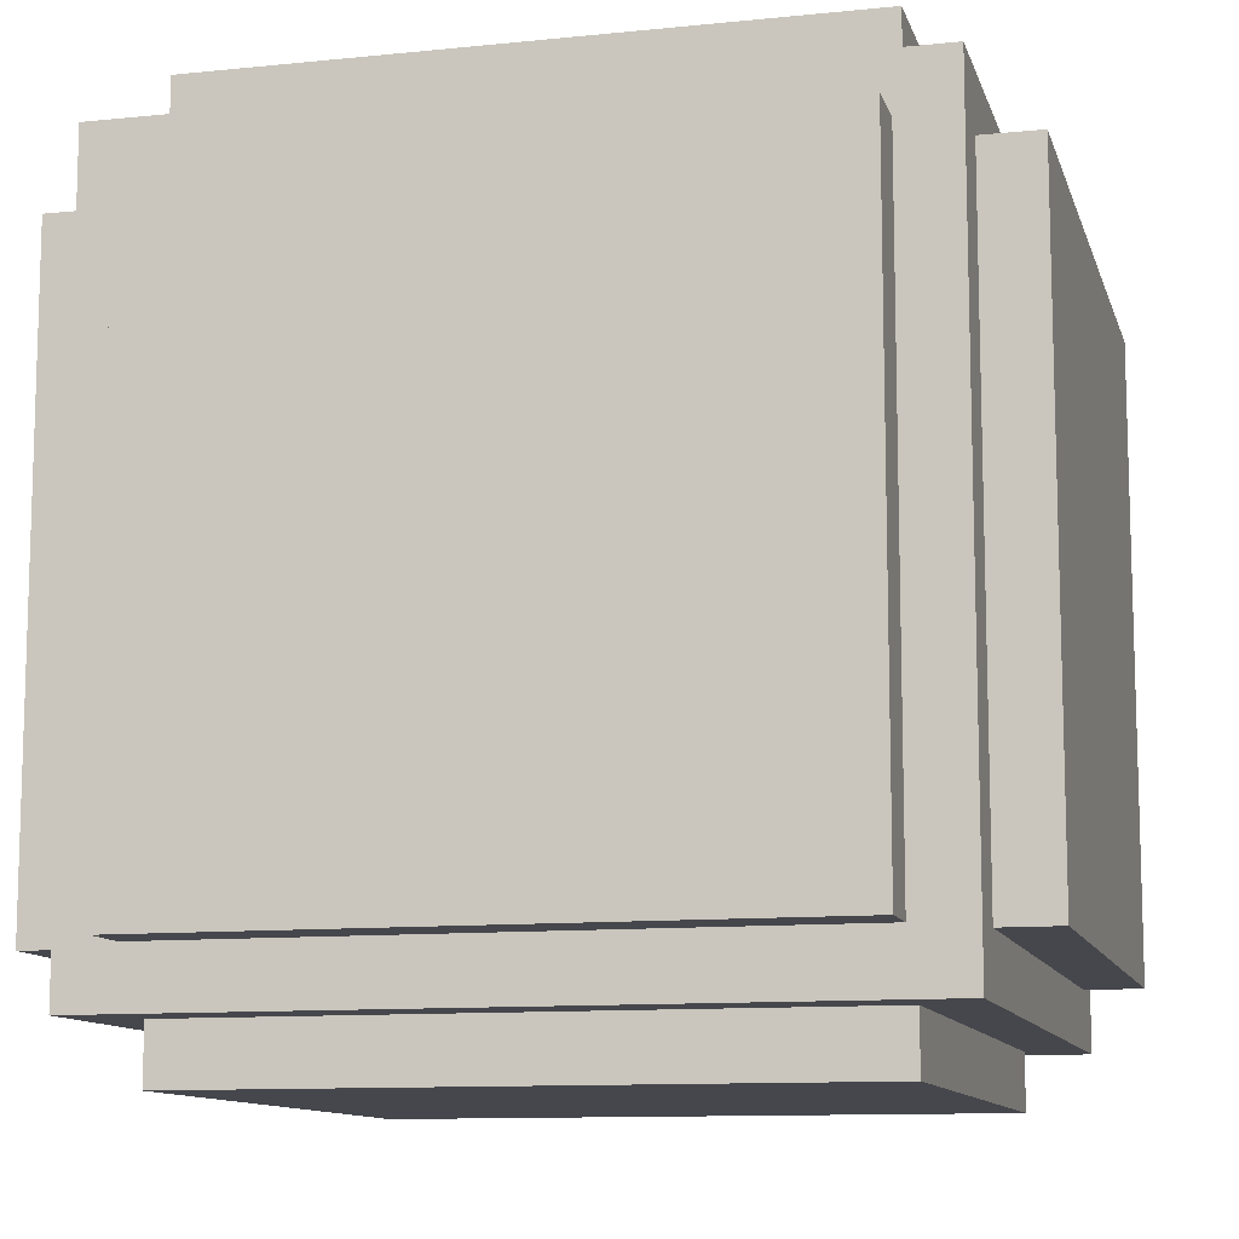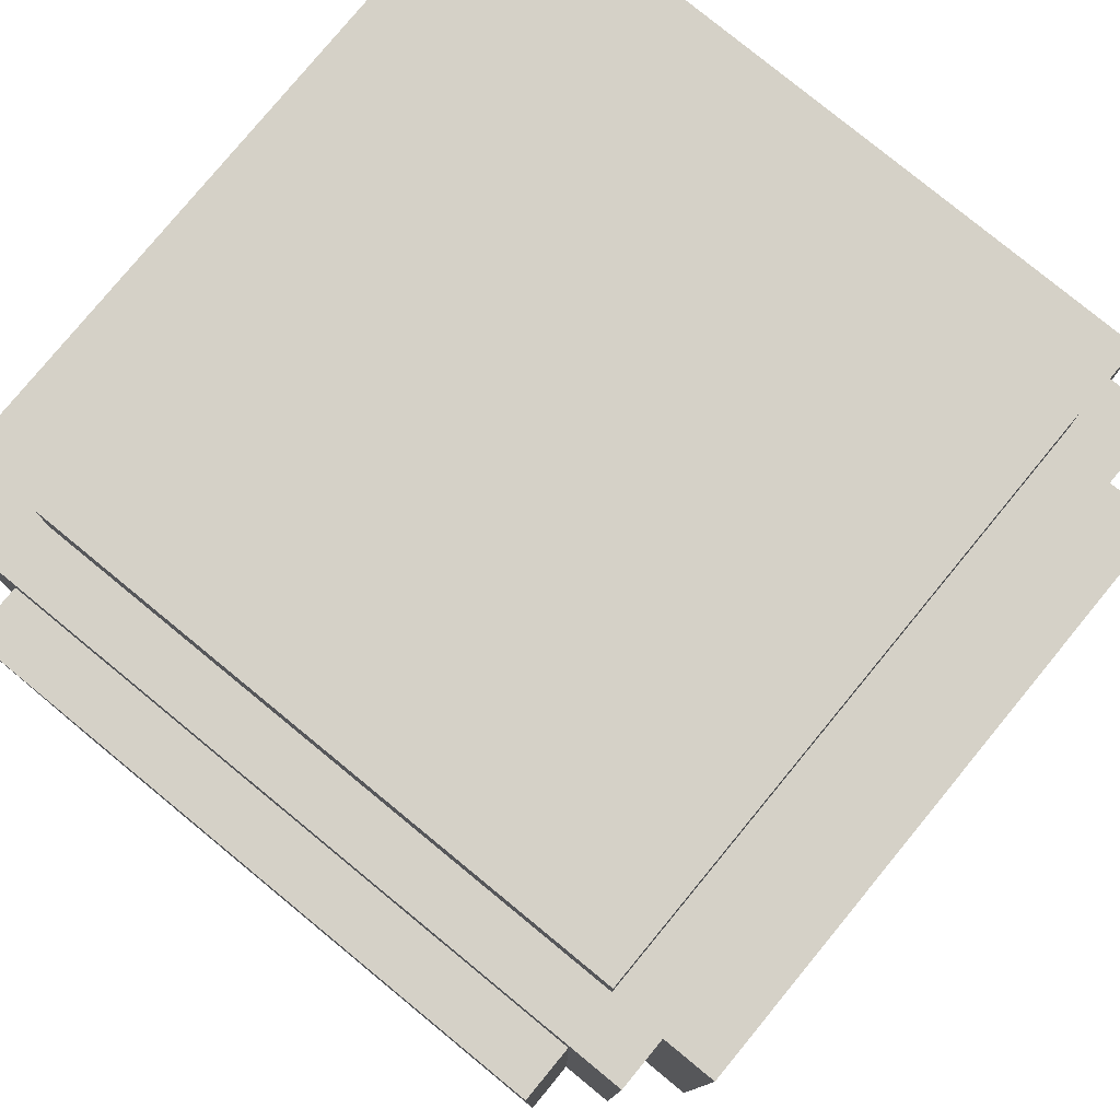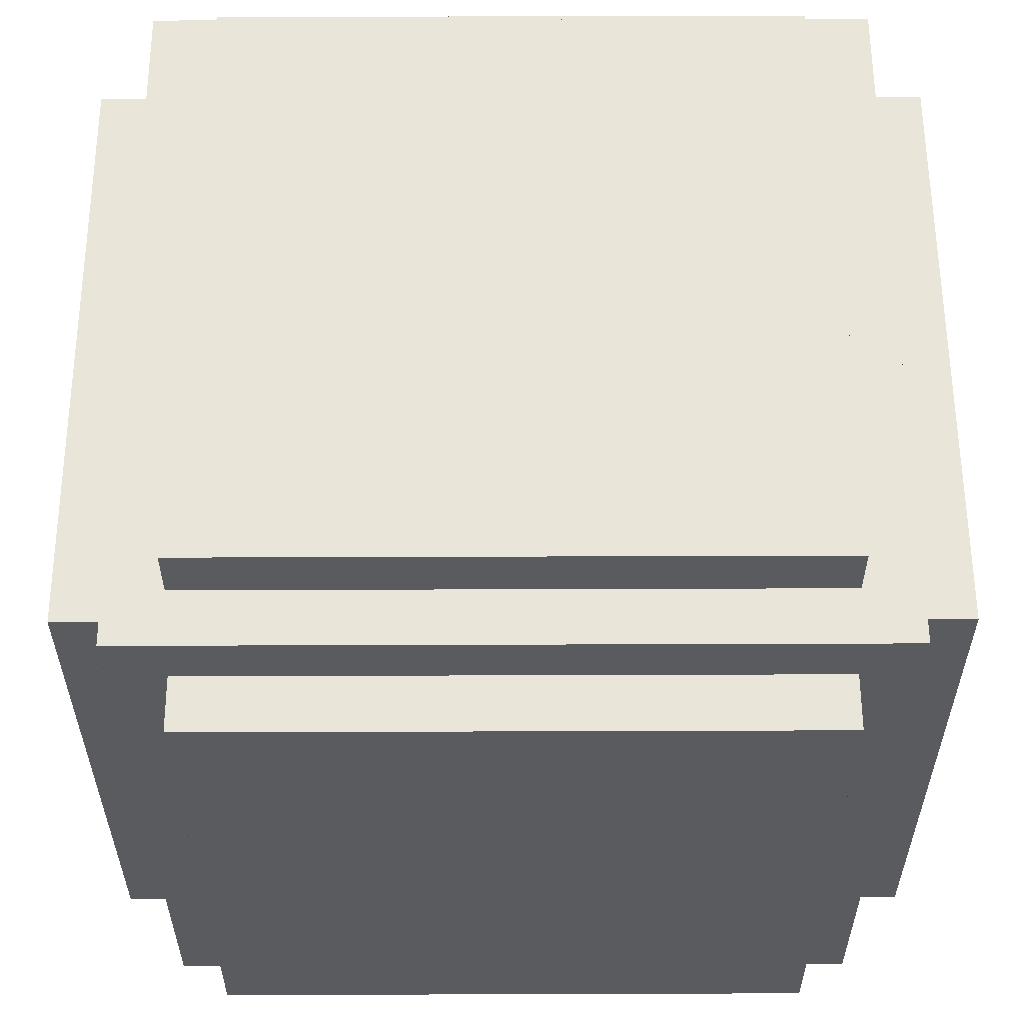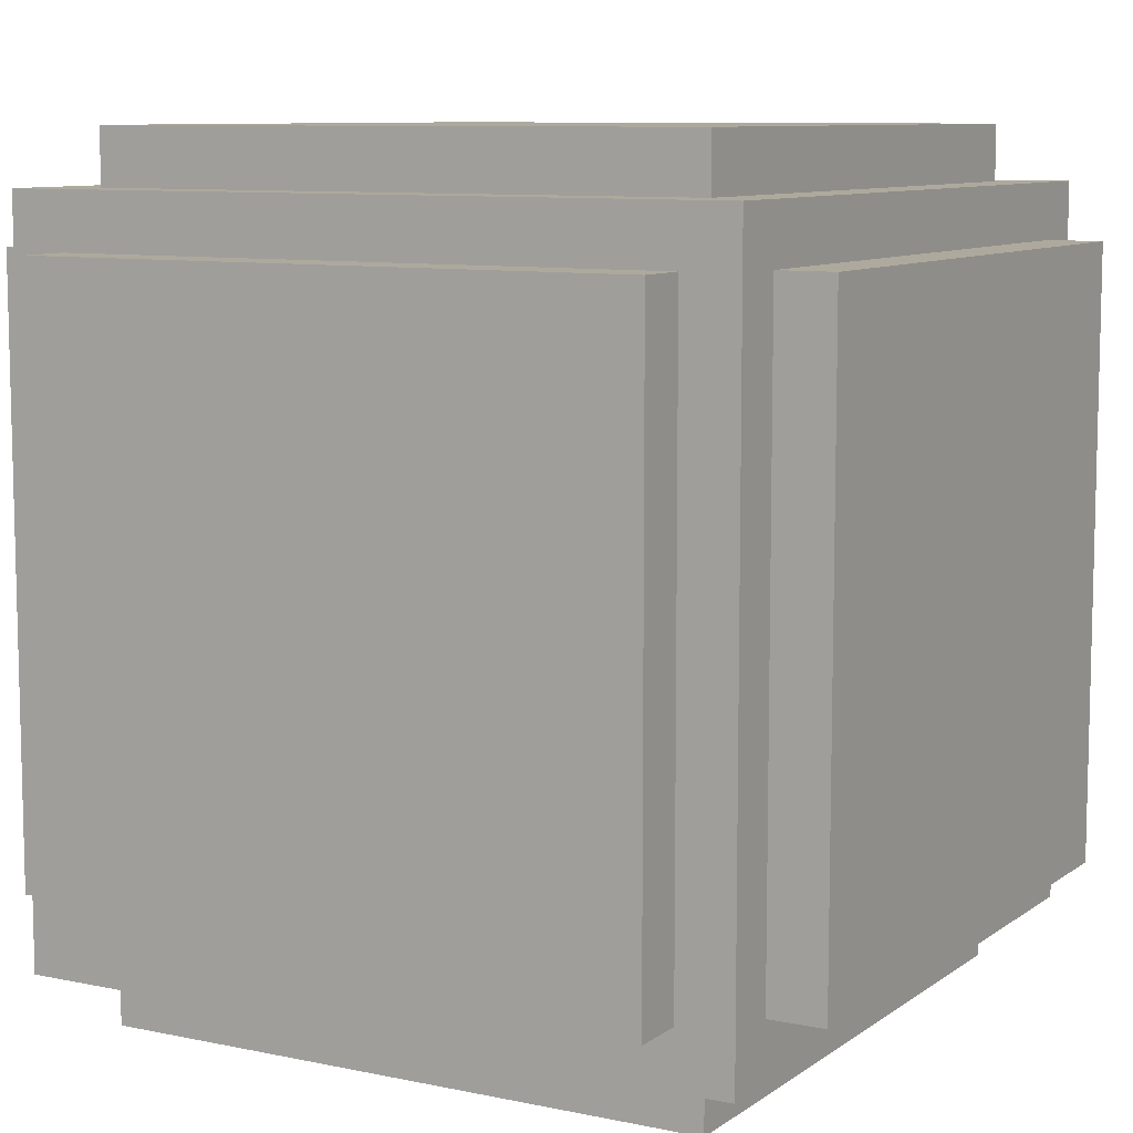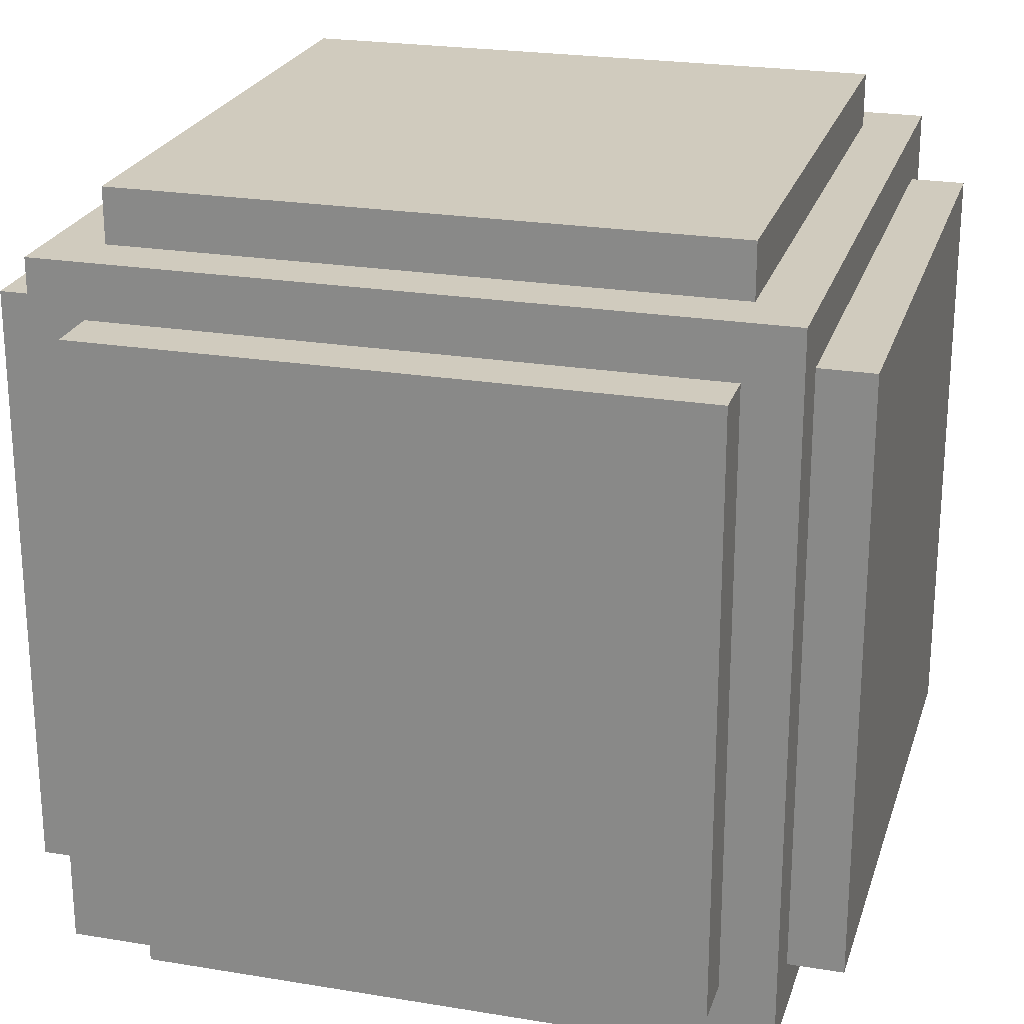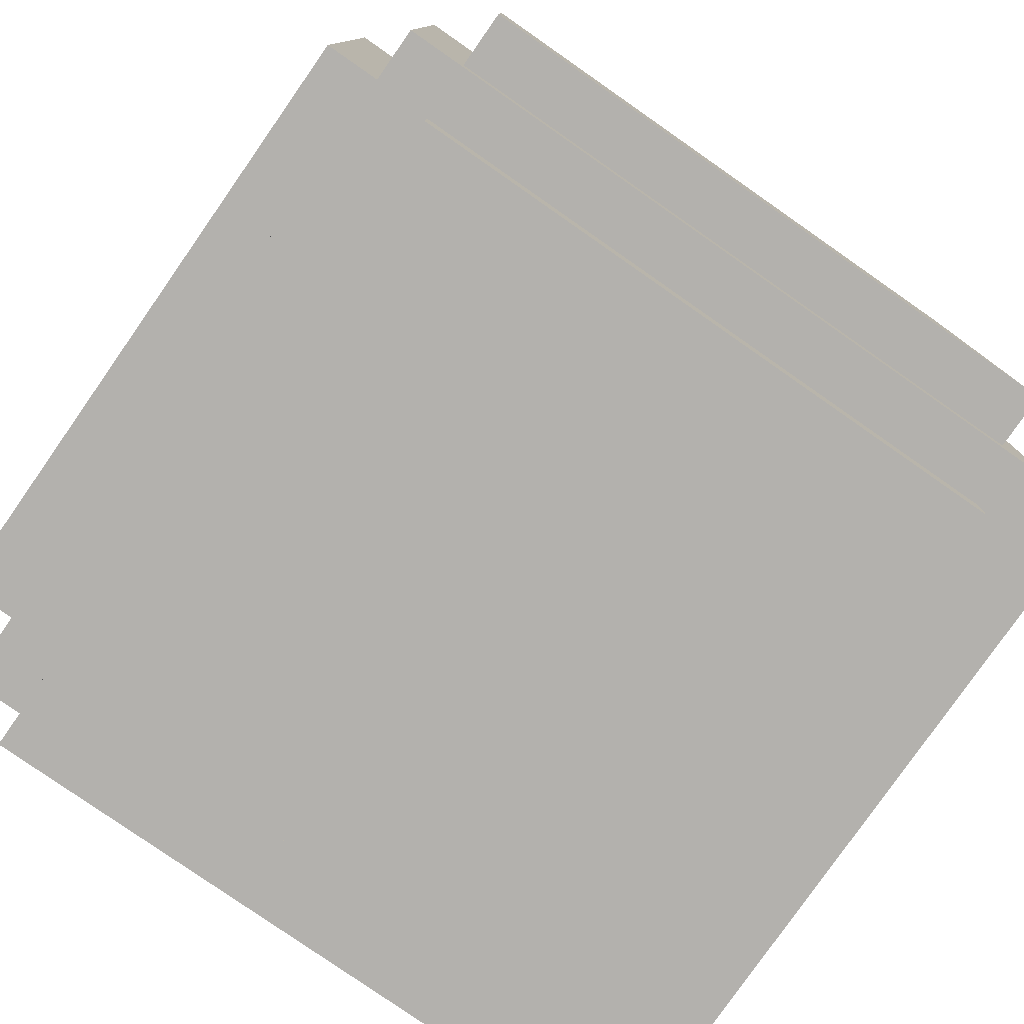
<metadata>
{"format":"obj","ext":"obj","renderer":"f3d","projection":"perspective","resolution":1024,"background":"white","views":[{"elev":-11.0,"azim":104.3,"up":"+Y"},{"elev":78.7,"azim":-140.6,"up":"+Y"},{"elev":58.0,"azim":179.8,"up":"+Z"},{"elev":8.9,"azim":119.6,"up":"+Y"},{"elev":23.3,"azim":105.7,"up":"+Z"},{"elev":-79.2,"azim":55.1,"up":"+Z"}]}
</metadata>
<code>
g box
v -20 3 18
v -20 3 7
v -20 7 16
v -20 7 9
v -20 8 15
v -20 8 14
v -20 8 11
v -20 8 10
v -20 10 15
v -20 10 14
v -20 10 11
v -20 10 10
v -20 11 16
v -20 11 9
v -20 14 18
v -20 14 7
v -19 2 19
v -19 2 6
v -19 3 18
v -19 3 7
v -19 14 18
v -19 14 7
v -19 15 19
v -19 15 6
v -18 1 18
v -18 1 7
v -18 2 18
v -18 2 7
v -18 3 20
v -18 3 19
v -18 3 6
v -18 3 5
v -18 14 20
v -18 14 19
v -18 14 6
v -18 14 5
v -18 15 18
v -18 15 7
v -18 16 18
v -18 16 7
v -7 1 18
v -7 1 7
v -7 2 18
v -7 2 7
v -7 3 20
v -7 3 19
v -7 3 6
v -7 3 5
v -7 14 20
v -7 14 19
v -7 14 6
v -7 14 5
v -7 15 18
v -7 15 7
v -7 16 18
v -7 16 7
v -6 2 19
v -6 2 6
v -6 3 18
v -6 3 7
v -6 14 18
v -6 14 7
v -6 15 19
v -6 15 6
v -5 3 18
v -5 3 7
v -5 7 16
v -5 7 9
v -5 8 15
v -5 8 14
v -5 8 11
v -5 8 10
v -5 10 15
v -5 10 14
v -5 10 11
v -5 10 10
v -5 11 16
v -5 11 9
v -5 14 18
v -5 14 7
v -18 3 20
v -18 14 20
v -16 7 20
v -16 11 20
v -15 8 20
v -15 10 20
v -14 8 20
v -14 10 20
v -11 8 20
v -11 10 20
v -10 8 20
v -10 10 20
v -9 7 20
v -9 11 20
v -7 3 20
v -7 14 20
v -19 2 19
v -19 15 19
v -18 3 19
v -18 14 19
v -7 3 19
v -7 14 19
v -6 2 19
v -6 15 19
v -20 3 18
v -20 14 18
v -19 3 18
v -19 14 18
v -18 1 18
v -18 2 18
v -18 15 18
v -18 16 18
v -7 1 18
v -7 2 18
v -7 15 18
v -7 16 18
v -6 3 18
v -6 14 18
v -5 3 18
v -5 14 18
v -20 3 7
v -20 14 7
v -19 3 7
v -19 14 7
v -18 1 7
v -18 2 7
v -18 15 7
v -18 16 7
v -7 1 7
v -7 2 7
v -7 15 7
v -7 16 7
v -6 3 7
v -6 14 7
v -5 3 7
v -5 14 7
v -19 2 6
v -19 15 6
v -18 3 6
v -18 14 6
v -7 3 6
v -7 14 6
v -6 2 6
v -6 15 6
v -18 3 5
v -18 14 5
v -16 7 5
v -16 11 5
v -15 8 5
v -15 10 5
v -14 8 5
v -14 10 5
v -11 8 5
v -11 10 5
v -10 8 5
v -10 10 5
v -9 7 5
v -9 11 5
v -7 3 5
v -7 14 5
v -18 1 18
v -7 1 18
v -18 1 7
v -7 1 7
v -19 2 19
v -6 2 19
v -18 2 18
v -7 2 18
v -18 2 7
v -7 2 7
v -19 2 6
v -6 2 6
v -18 3 20
v -7 3 20
v -18 3 19
v -7 3 19
v -20 3 18
v -19 3 18
v -6 3 18
v -5 3 18
v -20 3 7
v -19 3 7
v -6 3 7
v -5 3 7
v -18 3 6
v -7 3 6
v -18 3 5
v -7 3 5
v -18 14 20
v -7 14 20
v -18 14 19
v -7 14 19
v -20 14 18
v -19 14 18
v -6 14 18
v -5 14 18
v -20 14 7
v -19 14 7
v -6 14 7
v -5 14 7
v -18 14 6
v -7 14 6
v -18 14 5
v -7 14 5
v -19 15 19
v -6 15 19
v -18 15 18
v -7 15 18
v -18 15 7
v -7 15 7
v -19 15 6
v -6 15 6
v -18 16 18
v -7 16 18
v -18 16 7
v -7 16 7
f 3 2 1
f 4 2 3
f 5 4 3
f 6 4 5
f 7 4 6
f 8 4 7
f 9 5 3
f 9 6 5
f 10 7 6
f 10 6 9
f 11 8 7
f 11 7 10
f 12 4 8
f 12 8 11
f 13 3 1
f 13 11 10
f 13 12 11
f 13 9 3
f 13 10 9
f 14 4 12
f 14 12 13
f 14 2 4
f 15 13 1
f 15 14 13
f 16 2 14
f 16 14 15
f 19 18 17
f 20 18 19
f 21 19 17
f 22 18 20
f 23 21 17
f 23 22 21
f 24 18 22
f 24 22 23
f 27 26 25
f 28 26 27
f 33 30 29
f 34 30 33
f 35 32 31
f 36 32 35
f 39 38 37
f 40 38 39
f 41 42 43
f 43 42 44
f 45 46 49
f 49 46 50
f 47 48 51
f 51 48 52
f 53 54 55
f 55 54 56
f 57 58 59
f 59 58 60
f 57 59 61
f 60 58 62
f 57 61 63
f 61 62 63
f 62 58 64
f 63 62 64
f 65 66 67
f 67 66 68
f 67 68 69
f 69 68 70
f 70 68 71
f 71 68 72
f 67 69 73
f 69 70 73
f 70 71 74
f 73 70 74
f 71 72 75
f 74 71 75
f 72 68 76
f 75 72 76
f 65 67 77
f 74 75 77
f 75 76 77
f 67 73 77
f 73 74 77
f 76 68 78
f 77 76 78
f 68 66 78
f 65 77 79
f 77 78 79
f 78 66 80
f 79 78 80
f 83 82 81
f 84 82 83
f 85 84 83
f 86 84 85
f 87 85 83
f 87 86 85
f 88 84 86
f 88 86 87
f 89 87 83
f 89 88 87
f 90 84 88
f 90 88 89
f 91 89 83
f 91 90 89
f 92 84 90
f 92 90 91
f 93 83 81
f 93 91 83
f 93 92 91
f 94 84 92
f 94 92 93
f 94 82 84
f 95 93 81
f 95 94 93
f 96 82 94
f 96 94 95
f 99 98 97
f 100 98 99
f 101 99 97
f 102 98 100
f 103 101 97
f 103 102 101
f 104 98 102
f 104 102 103
f 107 106 105
f 108 106 107
f 113 110 109
f 114 110 113
f 115 112 111
f 116 112 115
f 119 118 117
f 120 118 119
f 121 122 123
f 123 122 124
f 125 126 129
f 129 126 130
f 127 128 131
f 131 128 132
f 133 134 135
f 135 134 136
f 137 138 139
f 139 138 140
f 137 139 141
f 140 138 142
f 137 141 143
f 141 142 143
f 142 138 144
f 143 142 144
f 145 146 147
f 147 146 148
f 147 148 149
f 149 148 150
f 147 149 151
f 149 150 151
f 150 148 152
f 151 150 152
f 147 151 153
f 151 152 153
f 152 148 154
f 153 152 154
f 147 153 155
f 153 154 155
f 154 148 156
f 155 154 156
f 145 147 157
f 147 155 157
f 155 156 157
f 156 148 158
f 157 156 158
f 148 146 158
f 145 157 159
f 157 158 159
f 158 146 160
f 159 158 160
f 163 162 161
f 164 162 163
f 167 166 165
f 168 166 167
f 169 167 165
f 170 166 168
f 171 169 165
f 171 170 169
f 172 166 170
f 172 170 171
f 175 174 173
f 176 174 175
f 181 178 177
f 182 178 181
f 183 180 179
f 184 180 183
f 187 186 185
f 188 186 187
f 189 190 191
f 191 190 192
f 193 194 197
f 197 194 198
f 195 196 199
f 199 196 200
f 201 202 203
f 203 202 204
f 205 206 207
f 207 206 208
f 205 207 209
f 208 206 210
f 205 209 211
f 209 210 211
f 210 206 212
f 211 210 212
f 213 214 215
f 215 214 216

</code>
